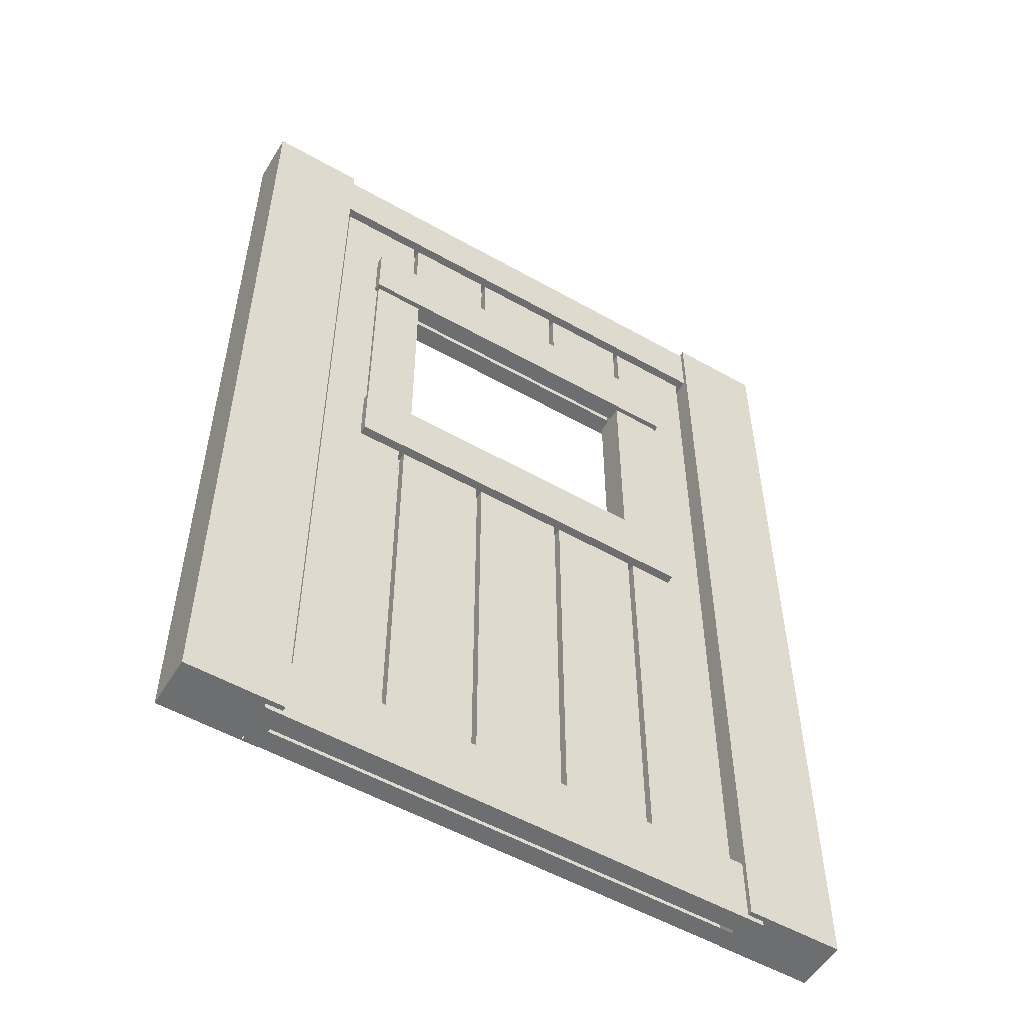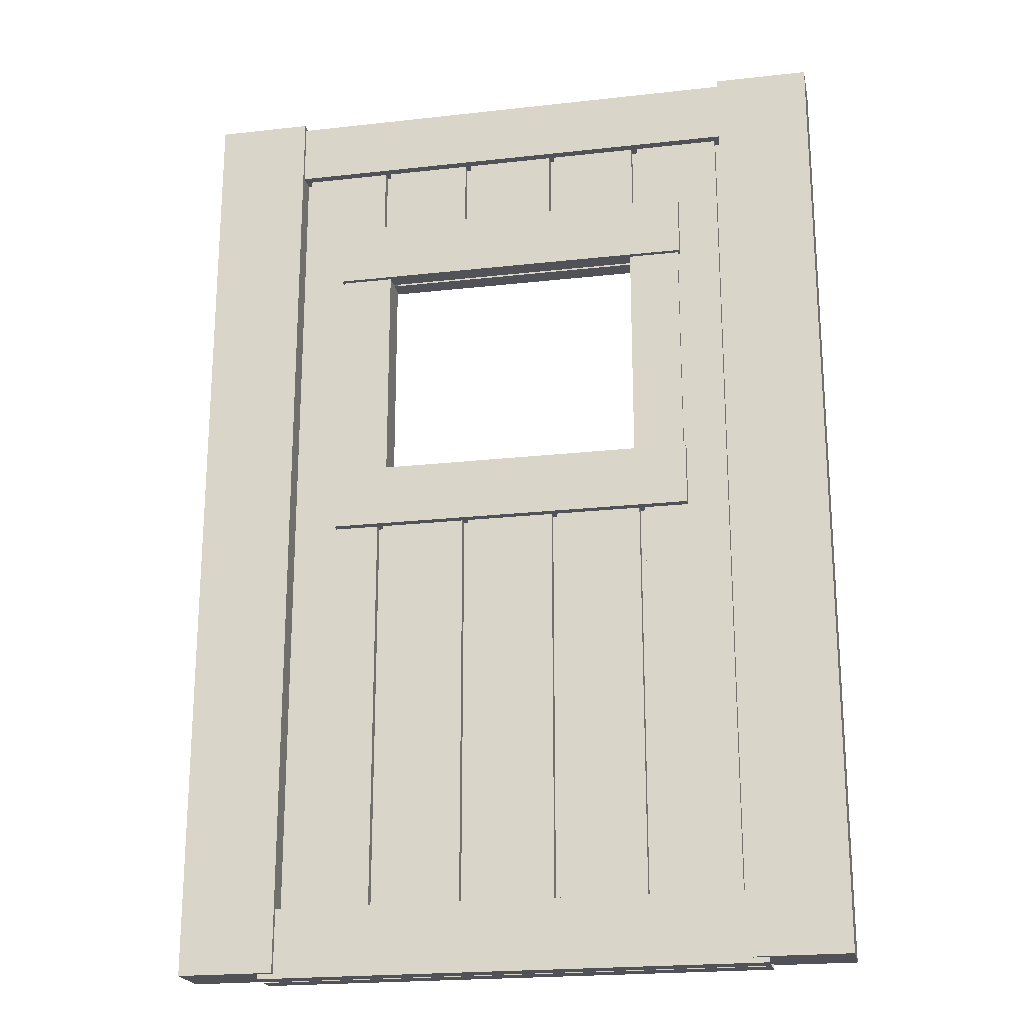
<metadata>
{"format":"obj","ext":"obj","renderer":"f3d","projection":"perspective","resolution":1024,"background":"white","views":[{"elev":-54.2,"azim":149.0,"up":"+Z"},{"elev":-21.4,"azim":11.3,"up":"+Z"}]}
</metadata>
<code>
g JohnsShopDoor
v 0.6573 0 -0.01563
v 0.6573 0.07243 -0.0156
v 0.6574 0.07188 2.661
v 0.6574 0 2.661
v 0.9243 0 2.661
v 0.9243 0.07183 2.661
v 0.9243 0.07248 -0.0156
v 0.9243 0 -0.01563
v 0.6574 0 2.661
v 0.6574 0.07188 2.661
v 0.9243 0.07183 2.661
v 0.9243 0 2.661
v 0.9243 -0.07183 2.661
v 0.6574 -0.07188 2.661
v 0.9243 0 -0.01563
v 0.9243 0.07248 -0.0156
v 0.6573 0.07243 -0.0156
v 0.6573 0 -0.01563
v 0.6573 -0.07243 -0.0156
v 0.9243 -0.07248 -0.0156
v 0.6573 0.07243 -0.0156
v 0.9243 0.07248 -0.0156
v 0.9243 0.07183 2.661
v 0.6574 0.07188 2.661
v 0 0.004811 0.1627
v 0.7027 0.05893 0.1627
v 0.7027 0.004652 0.1627
v 0 0.05909 0.1627
v -0.7027 0.05893 0.1627
v -0.7027 0.004652 0.1627
v 0.7027 0.00462 -0.02948
v 0.7027 0.0589 -0.02948
v 0 0.05909 -0.02946
v 0 0.004811 -0.02946
v -0.7027 0.00462 -0.02948
v -0.7027 0.0589 -0.02948
v 0 0.05909 0.1627
v 0 0.05909 -0.02946
v 0.7027 0.0589 -0.02948
v 0.7027 0.05893 0.1627
v 0 0 2.65
v 0 0.05909 2.65
v 0.7027 0.05893 2.65
v 0.7027 0 2.65
v 0.7027 0.00462 2.474
v 0.7027 0.0589 2.474
v 0 0.05909 2.474
v 0 0.004811 2.474
v 0 0.05909 2.65
v 0 0.05909 2.474
v 0.7027 0.0589 2.474
v 0.7027 0.05893 2.65
v 0.3984 0 0.1415
v 0.3984 0.0343 0.1415
v 0.3984 0.03404 2.504
v 0.3984 0 2.504
v 0.639 0 2.504
v 0.639 0.03401 2.504
v 0.6389 0.03433 0.1415
v 0.6389 0 0.1415
v 0.3984 0.0343 0.1415
v 0.6389 0.03433 0.1415
v 0.639 0.03401 2.504
v 0.3984 0.03404 2.504
v 0.141 0 2.207
v 0.141 0.0341 2.207
v 0.141 0.03404 2.504
v 0.141 0 2.504
v 0.3815 0 1.434
v 0.3815 0.03417 1.434
v 0.3815 0.03433 0.1415
v 0.3815 0 0.1415
v 0.141 0.0341 2.207
v 0.3815 0.03409 2.207
v 0.3815 0.03401 2.504
v 0.141 0.03404 2.504
v 0.1242 0 1.434
v 0.1242 0.03417 1.434
v 0.1242 0.03433 0.1415
v 0.1242 0 0.1415
v 0 0.0341 2.207
v 0.1242 0.03409 2.207
v 0.1243 0.03401 2.504
v 0 0.03404 2.504
v 0 0.0343 0.1415
v 0.1242 0.03433 0.1415
v 0.1242 0.03417 1.434
v 0 0.03417 1.434
v 0 0.008832 2.2
v 0.4103 0.00879 2.523
v 0 0.008803 2.523
v 0.4103 0.008821 2.2
v 0.7967 0.008777 2.523
v 0.7967 0.008811 2.2
v 0.4102 0.008923 1.401
v 0.7967 0.008921 1.401
v 0.4102 0.009077 0.1574
v 0.7966 0.00909 0.1574
v 0 0.009064 0.1574
v 0 0.008924 1.401
v 0.141 0.0343 0.1415
v 0.3815 0.03433 0.1415
v 0.3815 0.03417 1.434
v 0.141 0.03417 1.434
v 0 0 2.273
v 0 0.05909 2.273
v 0.5232 0.05893 2.273
v 0.5232 0 2.273
v 0.141 0 0.1415
v 0.141 0.0343 0.1415
v 0.141 0.03417 1.434
v 0.141 0 1.434
v 0.3815 0 2.504
v 0.3815 0.03401 2.504
v 0.3815 0.03409 2.207
v 0.3815 0 2.207
v 0.1243 0 2.504
v 0.1243 0.03401 2.504
v 0.1242 0.03409 2.207
v 0.1242 0 2.207
v 0.5232 0.00462 2.097
v 0.5232 0.0589 2.097
v 0 0.05909 2.097
v 0 0.004811 2.097
v 0 0.05909 2.273
v 0 0.05909 2.097
v 0.5232 0.0589 2.097
v 0.5232 0.05893 2.273
v 0 0 1.463
v 0 0.05909 1.463
v 0.5232 0.05893 1.463
v 0.5232 0 1.463
v 0.5232 0.00462 1.287
v 0.5232 0.0589 1.287
v 0 0.05909 1.287
v 0 0.004811 1.287
v 0 0.05909 1.463
v 0 0.05909 1.287
v 0.5232 0.0589 1.287
v 0.5232 0.05893 1.463
v 0.3722 0 1.442
v 0.3722 0.04544 1.442
v 0.3722 0.0449 2.119
v 0.3722 0 2.119
v 0.5164 0 2.119
v 0.5164 0.04484 2.119
v 0.5164 0.0455 1.442
v 0.5164 0 1.442
v 0.3722 0.04544 1.442
v 0.5164 0.0455 1.442
v 0.5164 0.04484 2.119
v 0.3722 0.0449 2.119
v 0.5232 0.05893 1.463
v 0.5232 0.0589 1.287
v 0.5232 0.00462 1.287
v 0.5232 0 1.463
v 0.5232 0.05893 2.273
v 0.5232 0.0589 2.097
v 0.5232 0.00462 2.097
v 0.5232 0 2.273
v -0.6573 0 -0.01563
v -0.6574 0 2.661
v -0.6574 0.07188 2.661
v -0.6573 0.07243 -0.0156
v -0.9243 0 2.661
v -0.9243 0 -0.01563
v -0.9243 0.07248 -0.0156
v -0.9243 0.07183 2.661
v -0.6574 0 2.661
v -0.9243 0.07183 2.661
v -0.6574 0.07188 2.661
v -0.9243 0 2.661
v -0.9243 -0.07183 2.661
v -0.6574 -0.07188 2.661
v -0.9243 0 -0.01563
v -0.6573 0.07243 -0.0156
v -0.9243 0.07248 -0.0156
v -0.6573 0 -0.01563
v -0.6573 -0.07243 -0.0156
v -0.9243 -0.07248 -0.0156
v -0.6573 0.07243 -0.0156
v -0.6574 0.07188 2.661
v -0.9243 0.07183 2.661
v -0.9243 0.07248 -0.0156
v 0 0.05909 0.1627
v -0.7027 0.05893 0.1627
v -0.7027 0.0589 -0.02948
v 0 0.05909 -0.02946
v 0 0 2.65
v -0.7027 0 2.65
v -0.7027 0.05893 2.65
v 0 0.05909 2.65
v -0.7027 0.00462 2.474
v 0 0.004811 2.474
v 0 0.05909 2.474
v -0.7027 0.0589 2.474
v 0 0.05909 2.65
v -0.7027 0.05893 2.65
v -0.7027 0.0589 2.474
v 0 0.05909 2.474
v -0.3984 0 0.1415
v -0.3984 0 2.504
v -0.3984 0.03404 2.504
v -0.3984 0.0343 0.1415
v -0.639 0 2.504
v -0.6389 0 0.1415
v -0.6389 0.03433 0.1415
v -0.639 0.03401 2.504
v -0.3984 0.0343 0.1415
v -0.3984 0.03404 2.504
v -0.639 0.03401 2.504
v -0.6389 0.03433 0.1415
v -0.141 0 2.207
v -0.141 0 2.504
v -0.141 0.03404 2.504
v -0.141 0.0341 2.207
v -0.3815 0 1.434
v -0.3815 0 0.1415
v -0.3815 0.03433 0.1415
v -0.3815 0.03417 1.434
v -0.141 0.0341 2.207
v -0.141 0.03404 2.504
v -0.3815 0.03401 2.504
v -0.3815 0.03409 2.207
v -0.1242 0 1.434
v -0.1242 0 0.1415
v -0.1242 0.03433 0.1415
v -0.1242 0.03417 1.434
v 0 0.0341 2.207
v 0 0.03404 2.504
v -0.1243 0.03401 2.504
v -0.1242 0.03409 2.207
v 0 0.0343 0.1415
v 0 0.03417 1.434
v -0.1242 0.03417 1.434
v -0.1242 0.03433 0.1415
v 0 0.008832 2.2
v 0 0.008803 2.523
v -0.4103 0.00879 2.523
v -0.4103 0.008821 2.2
v -0.7967 0.008777 2.523
v -0.7967 0.008811 2.2
v -0.4102 0.008923 1.401
v -0.7967 0.008921 1.401
v -0.4102 0.009077 0.1574
v -0.7966 0.00909 0.1574
v 0 0.009064 0.1574
v 0 0.008924 1.401
v -0.141 0.0343 0.1415
v -0.141 0.03417 1.434
v -0.3815 0.03417 1.434
v -0.3815 0.03433 0.1415
v 0 0 2.273
v -0.5232 0 2.273
v -0.5232 0.05893 2.273
v 0 0.05909 2.273
v -0.141 0 0.1415
v -0.141 0 1.434
v -0.141 0.03417 1.434
v -0.141 0.0343 0.1415
v -0.3815 0 2.504
v -0.3815 0 2.207
v -0.3815 0.03409 2.207
v -0.3815 0.03401 2.504
v -0.1243 0 2.504
v -0.1242 0 2.207
v -0.1242 0.03409 2.207
v -0.1243 0.03401 2.504
v -0.5232 0.00462 2.097
v 0 0.004811 2.097
v 0 0.05909 2.097
v -0.5232 0.0589 2.097
v 0 0.05909 2.273
v -0.5232 0.05893 2.273
v -0.5232 0.0589 2.097
v 0 0.05909 2.097
v 0 0 1.463
v -0.5232 0 1.463
v -0.5232 0.05893 1.463
v 0 0.05909 1.463
v -0.5232 0.00462 1.287
v 0 0.004811 1.287
v 0 0.05909 1.287
v -0.5232 0.0589 1.287
v 0 0.05909 1.463
v -0.5232 0.05893 1.463
v -0.5232 0.0589 1.287
v 0 0.05909 1.287
v -0.3722 0 1.442
v -0.3722 0 2.119
v -0.3722 0.0449 2.119
v -0.3722 0.04544 1.442
v -0.5164 0 2.119
v -0.5164 0 1.442
v -0.5164 0.0455 1.442
v -0.5164 0.04484 2.119
v -0.3722 0.04544 1.442
v -0.3722 0.0449 2.119
v -0.5164 0.04484 2.119
v -0.5164 0.0455 1.442
v -0.5232 0.05893 1.463
v -0.5232 0 1.463
v -0.5232 0.00462 1.287
v -0.5232 0.0589 1.287
v -0.5232 0.05893 2.273
v -0.5232 0 2.273
v -0.5232 0.00462 2.097
v -0.5232 0.0589 2.097
v 0.6573 0 -0.01563
v 0.6574 0 2.661
v 0.6574 -0.07188 2.661
v 0.6573 -0.07243 -0.0156
v 0.9243 0 2.661
v 0.9243 0 -0.01563
v 0.9243 -0.07248 -0.0156
v 0.9243 -0.07183 2.661
v 0.6573 -0.07243 -0.0156
v 0.6574 -0.07188 2.661
v 0.9243 -0.07183 2.661
v 0.9243 -0.07248 -0.0156
v 0 -0.004811 0.1627
v 0.7027 -0.004652 0.1627
v 0.7027 -0.05893 0.1627
v 0 -0.05909 0.1627
v -0.7027 -0.05893 0.1627
v -0.7027 -0.004652 0.1627
v 0.7027 -0.00462 -0.02948
v 0 -0.05909 -0.02946
v 0.7027 -0.0589 -0.02948
v 0 -0.004811 -0.02946
v -0.7027 -0.00462 -0.02948
v -0.7027 -0.0589 -0.02948
v 0 -0.05909 0.1627
v 0.7027 -0.05893 0.1627
v 0.7027 -0.0589 -0.02948
v 0 -0.05909 -0.02946
v 0 0 2.65
v 0.7027 0 2.65
v 0.7027 -0.05893 2.65
v 0 -0.05909 2.65
v 0.7027 -0.00462 2.474
v 0 -0.004811 2.474
v 0 -0.05909 2.474
v 0.7027 -0.0589 2.474
v 0 -0.05909 2.65
v 0.7027 -0.05893 2.65
v 0.7027 -0.0589 2.474
v 0 -0.05909 2.474
v 0.3984 0 0.1415
v 0.3984 0 2.504
v 0.3984 -0.03404 2.504
v 0.3984 -0.0343 0.1415
v 0.639 0 2.504
v 0.6389 0 0.1415
v 0.6389 -0.03433 0.1415
v 0.639 -0.03401 2.504
v 0.3984 -0.0343 0.1415
v 0.3984 -0.03404 2.504
v 0.639 -0.03401 2.504
v 0.6389 -0.03433 0.1415
v 0.141 0 2.207
v 0.141 0 2.504
v 0.141 -0.03404 2.504
v 0.141 -0.0341 2.207
v 0.3815 0 1.434
v 0.3815 0 0.1415
v 0.3815 -0.03433 0.1415
v 0.3815 -0.03417 1.434
v 0.141 -0.0341 2.207
v 0.141 -0.03404 2.504
v 0.3815 -0.03401 2.504
v 0.3815 -0.03409 2.207
v 0.1242 0 1.434
v 0.1242 0 0.1415
v 0.1242 -0.03433 0.1415
v 0.1242 -0.03417 1.434
v 0 -0.0341 2.207
v 0 -0.03404 2.504
v 0.1243 -0.03401 2.504
v 0.1242 -0.03409 2.207
v 0 -0.0343 0.1415
v 0 -0.03417 1.434
v 0.1242 -0.03417 1.434
v 0.1242 -0.03433 0.1415
v 0 -0.008832 2.2
v 0 -0.008803 2.523
v 0.4103 -0.00879 2.523
v 0.4103 -0.008821 2.2
v 0.7967 -0.008777 2.523
v 0.7967 -0.008811 2.2
v 0.4102 -0.008923 1.401
v 0.7967 -0.008921 1.401
v 0.4102 -0.009077 0.1574
v 0.7966 -0.00909 0.1574
v 0 -0.009064 0.1574
v 0 -0.008924 1.401
v 0.141 -0.0343 0.1415
v 0.141 -0.03417 1.434
v 0.3815 -0.03417 1.434
v 0.3815 -0.03433 0.1415
v 0 0 2.273
v 0.5232 0 2.273
v 0.5232 -0.05893 2.273
v 0 -0.05909 2.273
v 0.141 0 0.1415
v 0.141 0 1.434
v 0.141 -0.03417 1.434
v 0.141 -0.0343 0.1415
v 0.3815 0 2.504
v 0.3815 0 2.207
v 0.3815 -0.03409 2.207
v 0.3815 -0.03401 2.504
v 0.1243 0 2.504
v 0.1242 0 2.207
v 0.1242 -0.03409 2.207
v 0.1243 -0.03401 2.504
v 0.5232 -0.00462 2.097
v 0 -0.004811 2.097
v 0 -0.05909 2.097
v 0.5232 -0.0589 2.097
v 0 -0.05909 2.273
v 0.5232 -0.05893 2.273
v 0.5232 -0.0589 2.097
v 0 -0.05909 2.097
v 0 0 1.463
v 0.5232 0 1.463
v 0.5232 -0.05893 1.463
v 0 -0.05909 1.463
v 0.5232 -0.00462 1.287
v 0 -0.004811 1.287
v 0 -0.05909 1.287
v 0.5232 -0.0589 1.287
v 0 -0.05909 1.463
v 0.5232 -0.05893 1.463
v 0.5232 -0.0589 1.287
v 0 -0.05909 1.287
v 0.3722 0 1.442
v 0.3722 0 2.119
v 0.3722 -0.0449 2.119
v 0.3722 -0.04544 1.442
v 0.5164 0 2.119
v 0.5164 0 1.442
v 0.5164 -0.0455 1.442
v 0.5164 -0.04484 2.119
v 0.3722 -0.04544 1.442
v 0.3722 -0.0449 2.119
v 0.5164 -0.04484 2.119
v 0.5164 -0.0455 1.442
v 0.5232 -0.05893 1.463
v 0.5232 0 1.463
v 0.5232 -0.00462 1.287
v 0.5232 -0.0589 1.287
v 0.5232 -0.05893 2.273
v 0.5232 0 2.273
v 0.5232 -0.00462 2.097
v 0.5232 -0.0589 2.097
v -0.6573 0 -0.01563
v -0.6573 -0.07243 -0.0156
v -0.6574 -0.07188 2.661
v -0.6574 0 2.661
v -0.9243 0 2.661
v -0.9243 -0.07183 2.661
v -0.9243 -0.07248 -0.0156
v -0.9243 0 -0.01563
v -0.6573 -0.07243 -0.0156
v -0.9243 -0.07248 -0.0156
v -0.9243 -0.07183 2.661
v -0.6574 -0.07188 2.661
v 0 -0.05909 0.1627
v 0 -0.05909 -0.02946
v -0.7027 -0.0589 -0.02948
v -0.7027 -0.05893 0.1627
v 0 0 2.65
v 0 -0.05909 2.65
v -0.7027 -0.05893 2.65
v -0.7027 0 2.65
v -0.7027 -0.00462 2.474
v -0.7027 -0.0589 2.474
v 0 -0.05909 2.474
v 0 -0.004811 2.474
v 0 -0.05909 2.65
v 0 -0.05909 2.474
v -0.7027 -0.0589 2.474
v -0.7027 -0.05893 2.65
v -0.3984 0 0.1415
v -0.3984 -0.0343 0.1415
v -0.3984 -0.03404 2.504
v -0.3984 0 2.504
v -0.639 0 2.504
v -0.639 -0.03401 2.504
v -0.6389 -0.03433 0.1415
v -0.6389 0 0.1415
v -0.3984 -0.0343 0.1415
v -0.6389 -0.03433 0.1415
v -0.639 -0.03401 2.504
v -0.3984 -0.03404 2.504
v -0.141 0 2.207
v -0.141 -0.0341 2.207
v -0.141 -0.03404 2.504
v -0.141 0 2.504
v -0.3815 0 1.434
v -0.3815 -0.03417 1.434
v -0.3815 -0.03433 0.1415
v -0.3815 0 0.1415
v -0.141 -0.0341 2.207
v -0.3815 -0.03409 2.207
v -0.3815 -0.03401 2.504
v -0.141 -0.03404 2.504
v -0.1242 0 1.434
v -0.1242 -0.03417 1.434
v -0.1242 -0.03433 0.1415
v -0.1242 0 0.1415
v 0 -0.0341 2.207
v -0.1242 -0.03409 2.207
v -0.1243 -0.03401 2.504
v 0 -0.03404 2.504
v 0 -0.0343 0.1415
v -0.1242 -0.03433 0.1415
v -0.1242 -0.03417 1.434
v 0 -0.03417 1.434
v 0 -0.008832 2.2
v -0.4103 -0.00879 2.523
v 0 -0.008803 2.523
v -0.4103 -0.008821 2.2
v -0.7967 -0.008777 2.523
v -0.7967 -0.008811 2.2
v -0.4102 -0.008923 1.401
v -0.7967 -0.008921 1.401
v -0.4102 -0.009077 0.1574
v -0.7966 -0.00909 0.1574
v 0 -0.009064 0.1574
v 0 -0.008924 1.401
v -0.141 -0.0343 0.1415
v -0.3815 -0.03433 0.1415
v -0.3815 -0.03417 1.434
v -0.141 -0.03417 1.434
v 0 0 2.273
v 0 -0.05909 2.273
v -0.5232 -0.05893 2.273
v -0.5232 0 2.273
v -0.141 0 0.1415
v -0.141 -0.0343 0.1415
v -0.141 -0.03417 1.434
v -0.141 0 1.434
v -0.3815 0 2.504
v -0.3815 -0.03401 2.504
v -0.3815 -0.03409 2.207
v -0.3815 0 2.207
v -0.1243 0 2.504
v -0.1243 -0.03401 2.504
v -0.1242 -0.03409 2.207
v -0.1242 0 2.207
v -0.5232 -0.00462 2.097
v -0.5232 -0.0589 2.097
v 0 -0.05909 2.097
v 0 -0.004811 2.097
v 0 -0.05909 2.273
v 0 -0.05909 2.097
v -0.5232 -0.0589 2.097
v -0.5232 -0.05893 2.273
v 0 0 1.463
v 0 -0.05909 1.463
v -0.5232 -0.05893 1.463
v -0.5232 0 1.463
v -0.5232 -0.00462 1.287
v -0.5232 -0.0589 1.287
v 0 -0.05909 1.287
v 0 -0.004811 1.287
v 0 -0.05909 1.463
v 0 -0.05909 1.287
v -0.5232 -0.0589 1.287
v -0.5232 -0.05893 1.463
v -0.3722 0 1.442
v -0.3722 -0.04544 1.442
v -0.3722 -0.0449 2.119
v -0.3722 0 2.119
v -0.5164 0 2.119
v -0.5164 -0.04484 2.119
v -0.5164 -0.0455 1.442
v -0.5164 0 1.442
v -0.3722 -0.04544 1.442
v -0.5164 -0.0455 1.442
v -0.5164 -0.04484 2.119
v -0.3722 -0.0449 2.119
v -0.5232 -0.05893 1.463
v -0.5232 -0.0589 1.287
v -0.5232 -0.00462 1.287
v -0.5232 0 1.463
v -0.5232 -0.05893 2.273
v -0.5232 -0.0589 2.097
v -0.5232 -0.00462 2.097
v -0.5232 0 2.273
g JohnsShopDoor_0
f 3 2 1
f 4 3 1
f 7 6 5
f 8 7 5
f 11 10 9
f 12 11 9
f 13 12 9
f 14 13 9
f 17 16 15
f 18 17 15
f 19 18 15
f 20 19 15
f 23 22 21
f 24 23 21
f 27 26 25
f 26 28 25
f 28 29 25
f 29 30 25
f 33 32 31
f 34 33 31
f 33 34 35
f 36 33 35
f 39 38 37
f 40 39 37
f 43 42 41
f 44 43 41
f 47 46 45
f 48 47 45
f 51 50 49
f 52 51 49
f 55 54 53
f 56 55 53
f 59 58 57
f 60 59 57
f 63 62 61
f 64 63 61
f 67 66 65
f 68 67 65
f 71 70 69
f 72 71 69
f 75 74 73
f 76 75 73
f 79 78 77
f 80 79 77
f 83 82 81
f 84 83 81
f 87 86 85
f 88 87 85
f 91 90 89
f 90 92 89
f 90 93 92
f 93 94 92
f 92 94 95
f 94 96 95
f 95 96 97
f 96 98 97
f 95 97 99
f 100 95 99
f 103 102 101
f 104 103 101
f 107 106 105
f 108 107 105
f 111 110 109
f 112 111 109
f 115 114 113
f 116 115 113
f 119 118 117
f 120 119 117
f 123 122 121
f 124 123 121
f 127 126 125
f 128 127 125
f 131 130 129
f 132 131 129
f 135 134 133
f 136 135 133
f 139 138 137
f 140 139 137
f 143 142 141
f 144 143 141
f 147 146 145
f 148 147 145
f 151 150 149
f 152 151 149
f 155 154 153
f 156 155 153
f 159 158 157
f 160 159 157
f 163 162 161
f 164 163 161
f 167 166 165
f 168 167 165
f 171 170 169
f 170 172 169
f 172 173 169
f 173 174 169
f 177 176 175
f 176 178 175
f 178 179 175
f 179 180 175
f 183 182 181
f 184 183 181
f 187 186 185
f 188 187 185
f 191 190 189
f 192 191 189
f 195 194 193
f 196 195 193
f 199 198 197
f 200 199 197
f 203 202 201
f 204 203 201
f 207 206 205
f 208 207 205
f 211 210 209
f 212 211 209
f 215 214 213
f 216 215 213
f 219 218 217
f 220 219 217
f 223 222 221
f 224 223 221
f 227 226 225
f 228 227 225
f 231 230 229
f 232 231 229
f 235 234 233
f 236 235 233
f 239 238 237
f 240 239 237
f 241 239 240
f 242 241 240
f 242 240 243
f 244 242 243
f 244 243 245
f 246 244 245
f 245 243 247
f 243 248 247
f 251 250 249
f 252 251 249
f 255 254 253
f 256 255 253
f 259 258 257
f 260 259 257
f 263 262 261
f 264 263 261
f 267 266 265
f 268 267 265
f 271 270 269
f 272 271 269
f 275 274 273
f 276 275 273
f 279 278 277
f 280 279 277
f 283 282 281
f 284 283 281
f 287 286 285
f 288 287 285
f 291 290 289
f 292 291 289
f 295 294 293
f 296 295 293
f 299 298 297
f 300 299 297
f 303 302 301
f 304 303 301
f 307 306 305
f 308 307 305
f 311 310 309
f 312 311 309
f 315 314 313
f 316 315 313
f 319 318 317
f 320 319 317
f 323 322 321
f 324 323 321
f 325 324 321
f 326 325 321
f 329 328 327
f 328 330 327
f 330 328 331
f 328 332 331
f 335 334 333
f 336 335 333
f 339 338 337
f 340 339 337
f 343 342 341
f 344 343 341
f 347 346 345
f 348 347 345
f 351 350 349
f 352 351 349
f 355 354 353
f 356 355 353
f 359 358 357
f 360 359 357
f 363 362 361
f 364 363 361
f 367 366 365
f 368 367 365
f 371 370 369
f 372 371 369
f 375 374 373
f 376 375 373
f 379 378 377
f 380 379 377
f 383 382 381
f 384 383 381
f 387 386 385
f 388 387 385
f 389 387 388
f 390 389 388
f 390 388 391
f 392 390 391
f 392 391 393
f 394 392 393
f 393 391 395
f 391 396 395
f 399 398 397
f 400 399 397
f 403 402 401
f 404 403 401
f 407 406 405
f 408 407 405
f 411 410 409
f 412 411 409
f 415 414 413
f 416 415 413
f 419 418 417
f 420 419 417
f 423 422 421
f 424 423 421
f 427 426 425
f 428 427 425
f 431 430 429
f 432 431 429
f 435 434 433
f 436 435 433
f 439 438 437
f 440 439 437
f 443 442 441
f 444 443 441
f 447 446 445
f 448 447 445
f 451 450 449
f 452 451 449
f 455 454 453
f 456 455 453
f 459 458 457
f 460 459 457
f 463 462 461
f 464 463 461
f 467 466 465
f 468 467 465
f 471 470 469
f 472 471 469
f 475 474 473
f 476 475 473
f 479 478 477
f 480 479 477
f 483 482 481
f 484 483 481
f 487 486 485
f 488 487 485
f 491 490 489
f 492 491 489
f 495 494 493
f 496 495 493
f 499 498 497
f 500 499 497
f 503 502 501
f 504 503 501
f 507 506 505
f 508 507 505
f 511 510 509
f 512 511 509
f 515 514 513
f 516 515 513
f 519 518 517
f 520 519 517
f 523 522 521
f 522 524 521
f 522 525 524
f 525 526 524
f 524 526 527
f 526 528 527
f 527 528 529
f 528 530 529
f 527 529 531
f 532 527 531
f 535 534 533
f 536 535 533
f 539 538 537
f 540 539 537
f 543 542 541
f 544 543 541
f 547 546 545
f 548 547 545
f 551 550 549
f 552 551 549
f 555 554 553
f 556 555 553
f 559 558 557
f 560 559 557
f 563 562 561
f 564 563 561
f 567 566 565
f 568 567 565
f 571 570 569
f 572 571 569
f 575 574 573
f 576 575 573
f 579 578 577
f 580 579 577
f 583 582 581
f 584 583 581
f 587 586 585
f 588 587 585
f 591 590 589
f 592 591 589

</code>
